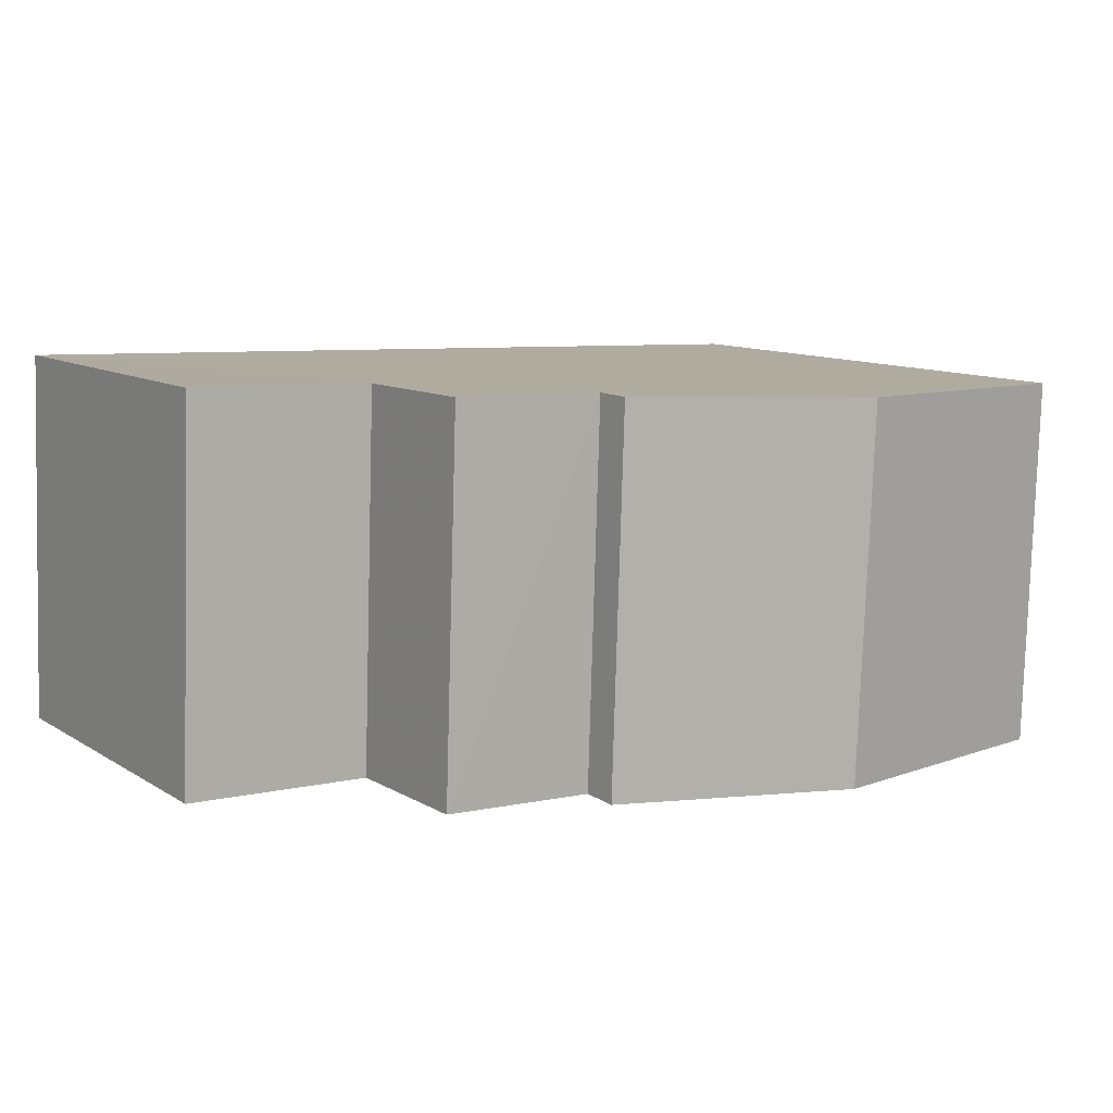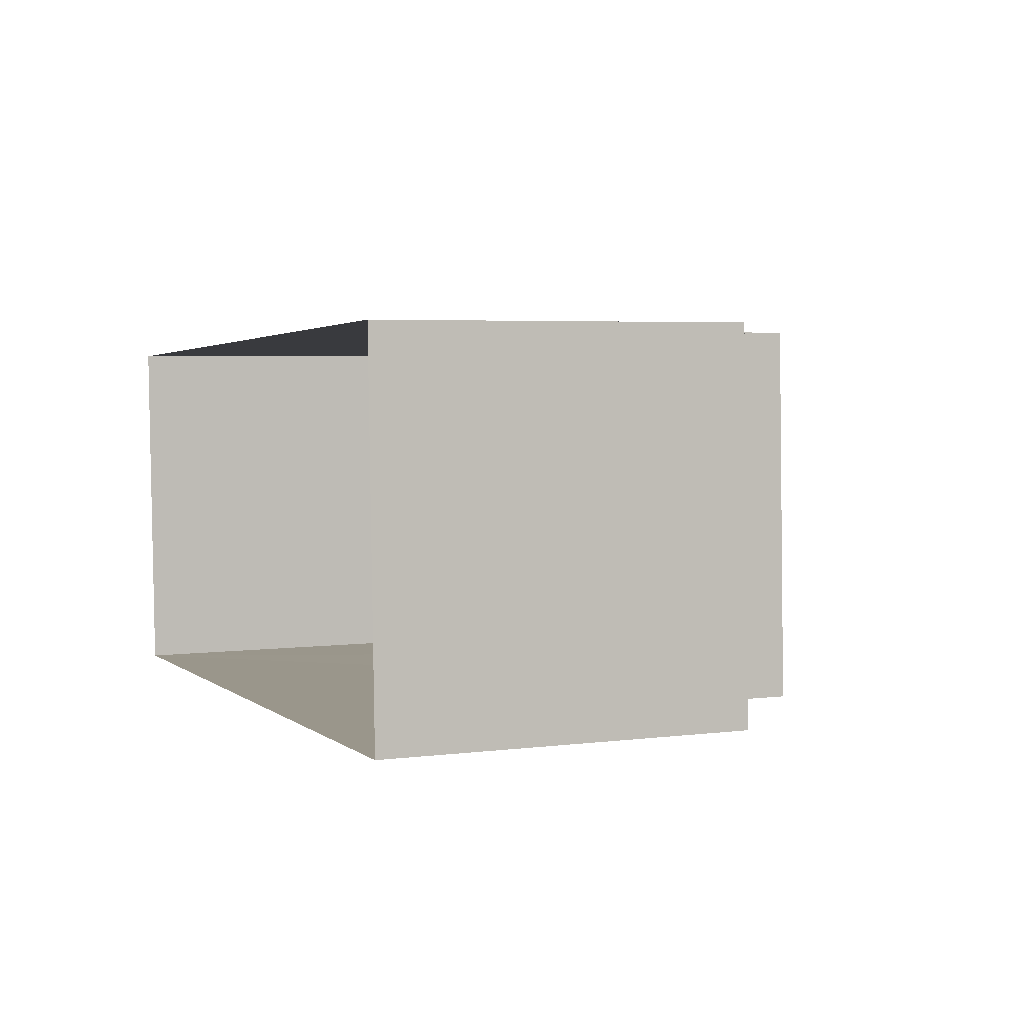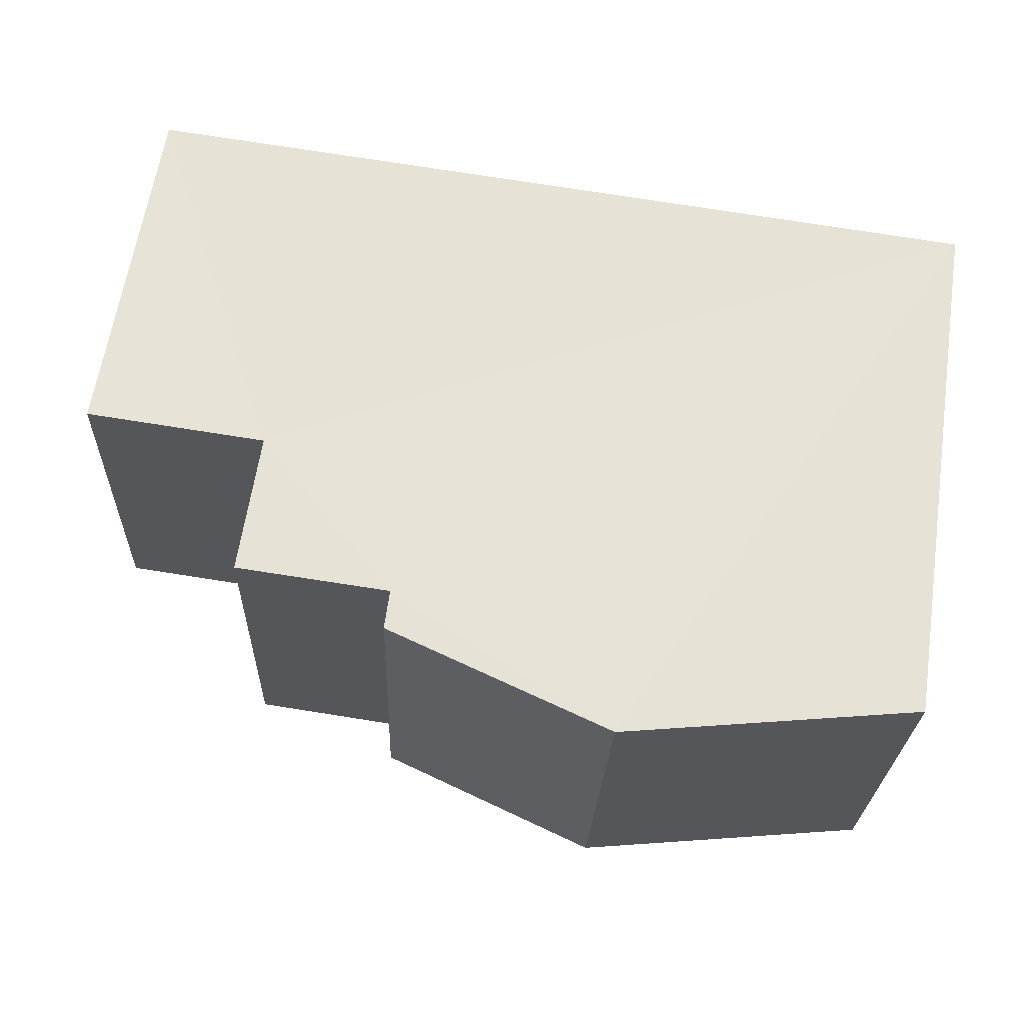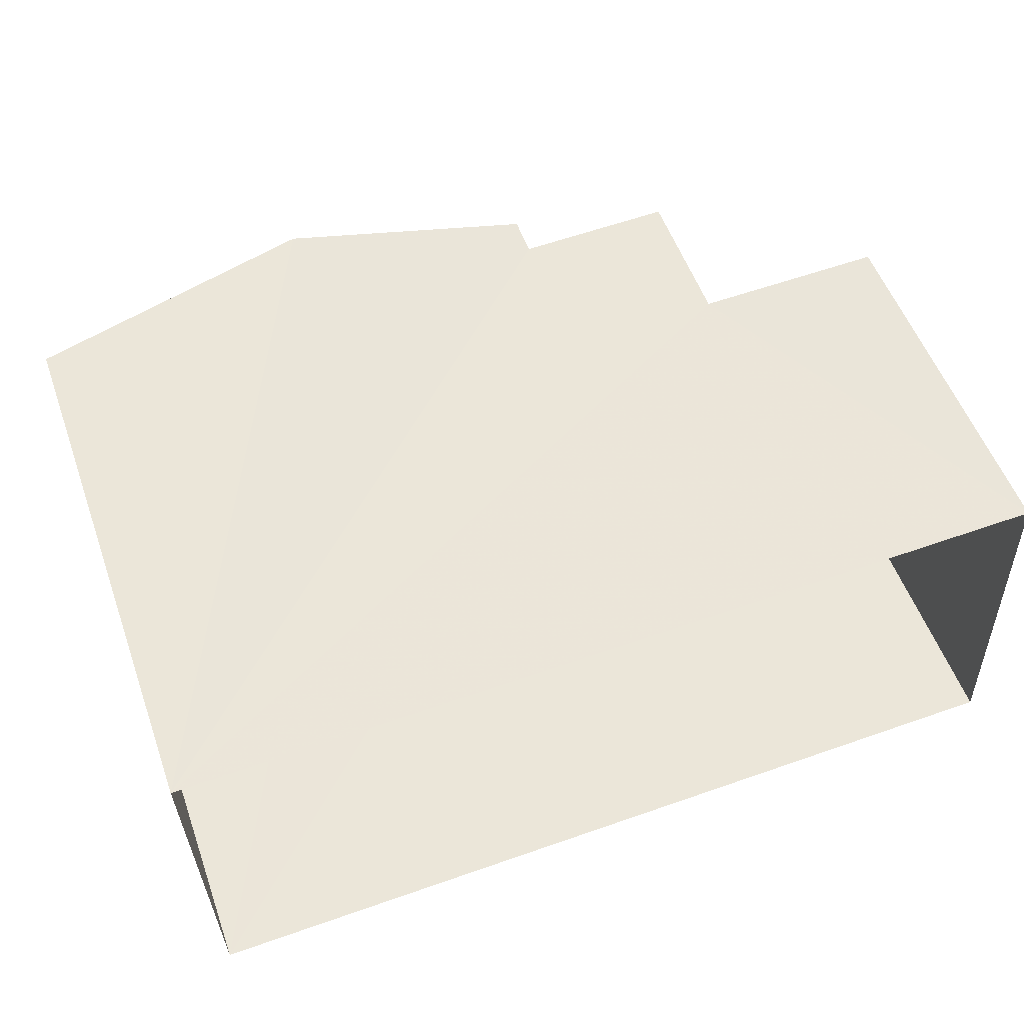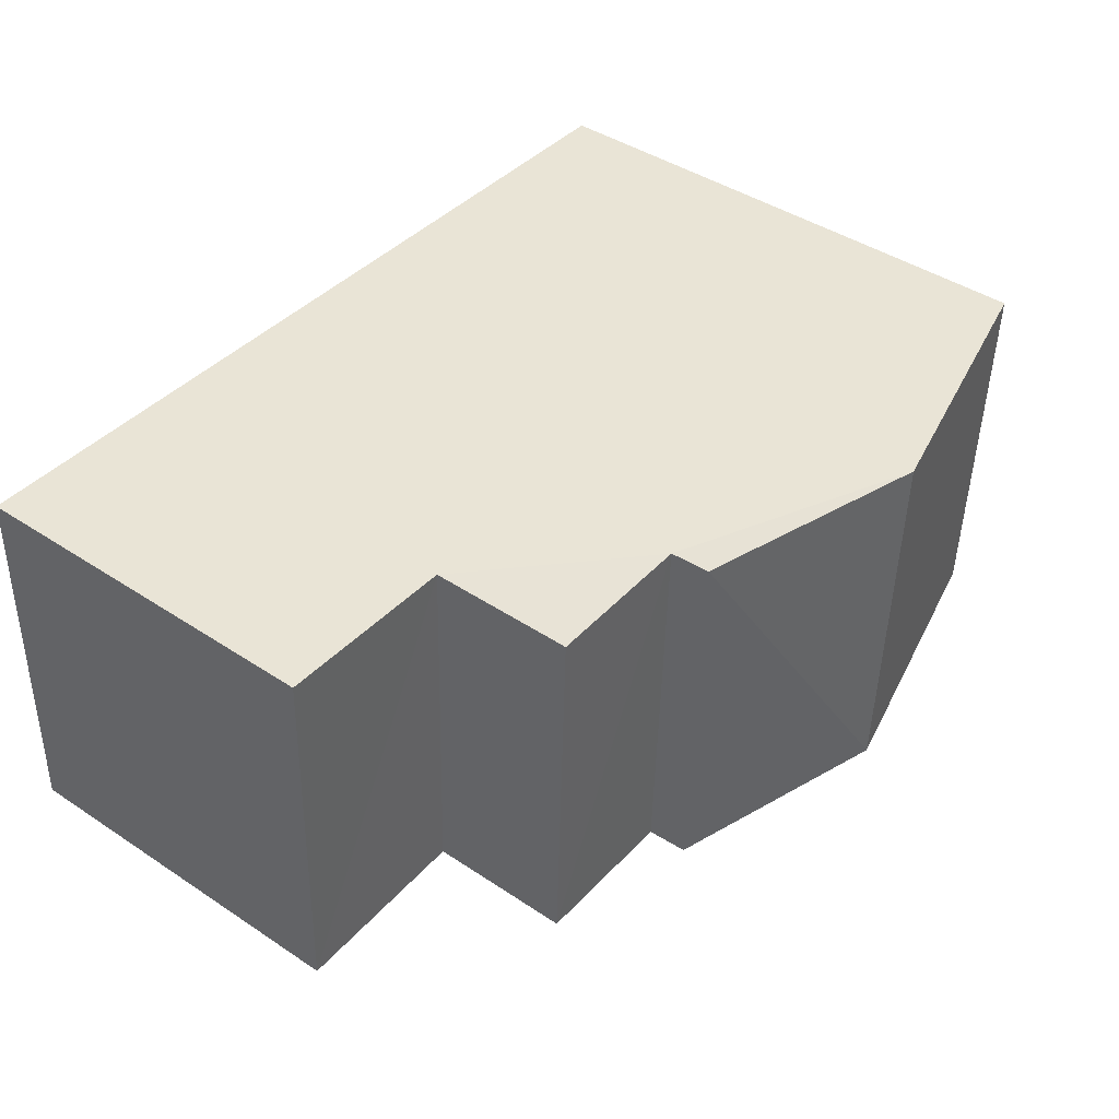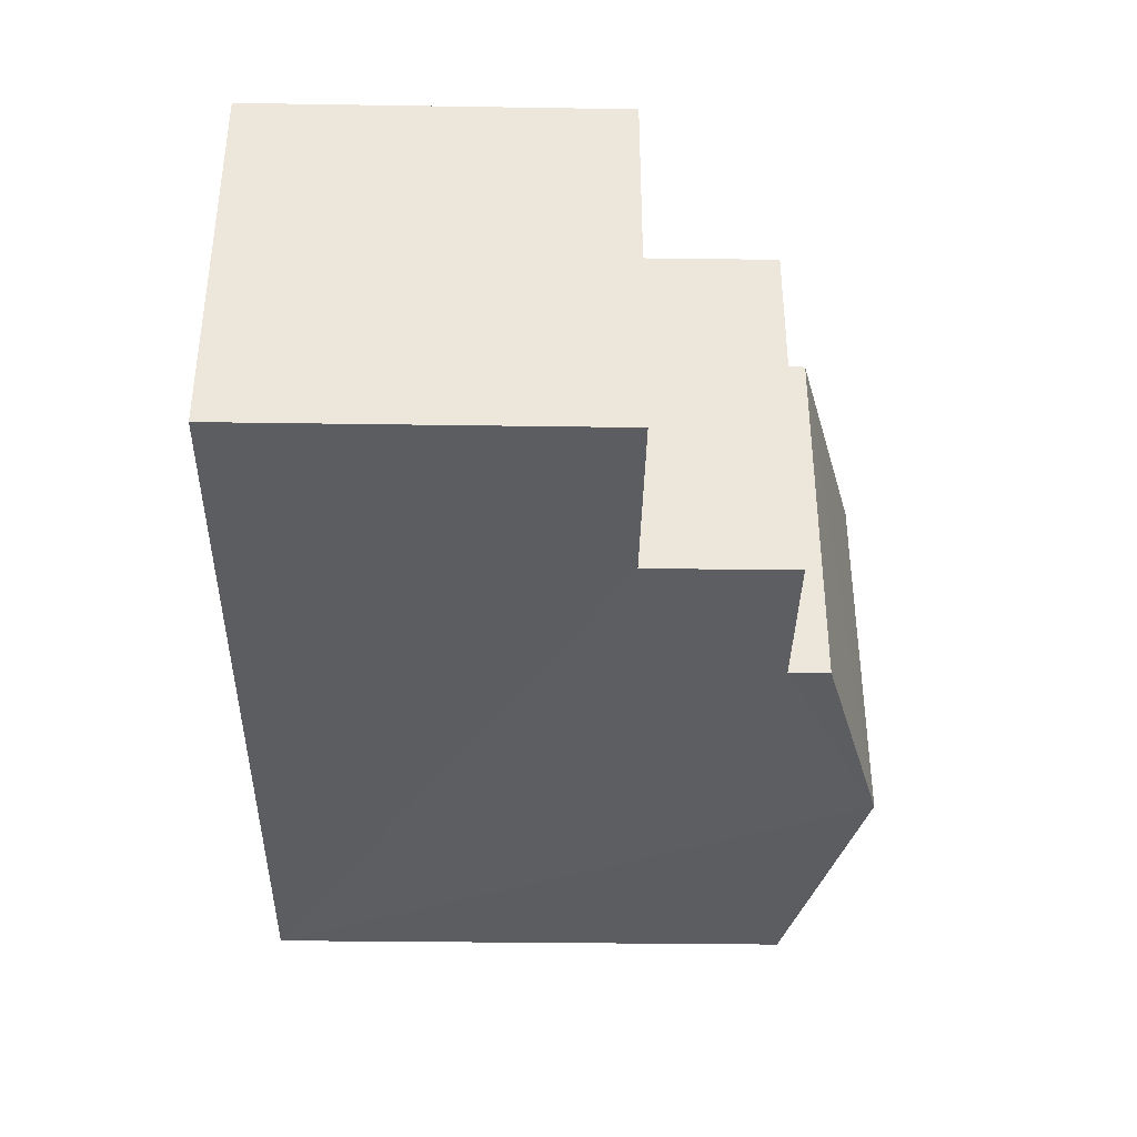
<metadata>
{"format":"obj","ext":"obj","renderer":"f3d","projection":"perspective","resolution":1024,"background":"white","views":[{"elev":10.6,"azim":-34.1,"up":"+Y"},{"elev":4.5,"azim":-112.4,"up":"+Y"},{"elev":63.3,"azim":8.6,"up":"+Y"},{"elev":54.3,"azim":160.4,"up":"+Y"},{"elev":43.4,"azim":-52.1,"up":"+Y"},{"elev":-35.1,"azim":-91.1,"up":"+Y"}]}
</metadata>
<code>
v -3.739e+05 -1.048e+05 22.86
v -3.739e+05 -1.048e+05 22.86
v -3.739e+05 -1.048e+05 22.86
v -3.739e+05 -1.048e+05 22.86
v -3.739e+05 -1.048e+05 27.22
v -3.739e+05 -1.048e+05 27.22
v -3.739e+05 -1.048e+05 27.22
v -3.739e+05 -1.048e+05 27.22
v -3.739e+05 -1.048e+05 29.43
v -3.739e+05 -1.048e+05 29.43
v -3.739e+05 -1.048e+05 30.26
v -3.739e+05 -1.048e+05 30.26
v -3.739e+05 -1.048e+05 29.43
v -3.739e+05 -1.048e+05 29.43
v -3.739e+05 -1.048e+05 28.95
v -3.739e+05 -1.048e+05 28.95
v -3.739e+05 -1.048e+05 28.95
v -3.739e+05 -1.048e+05 28.95
f 1 2 3
f 1 4 2
f 5 6 7
f 8 5 7
f 9 10 11
f 12 9 11
f 13 14 12
f 11 13 12
f 15 16 17
f 18 15 17
f 5 17 16
f 5 8 17
f 10 3 2
f 10 9 3
f 7 4 1
f 7 6 4
f 9 12 3
f 3 8 1
f 18 12 14
f 1 8 7
f 18 17 8
f 3 12 18
f 3 18 8
f 15 14 13
f 15 18 14
f 10 2 11
f 13 11 15
f 5 2 4
f 16 15 5
f 5 4 6
f 11 2 15
f 15 2 5

</code>
